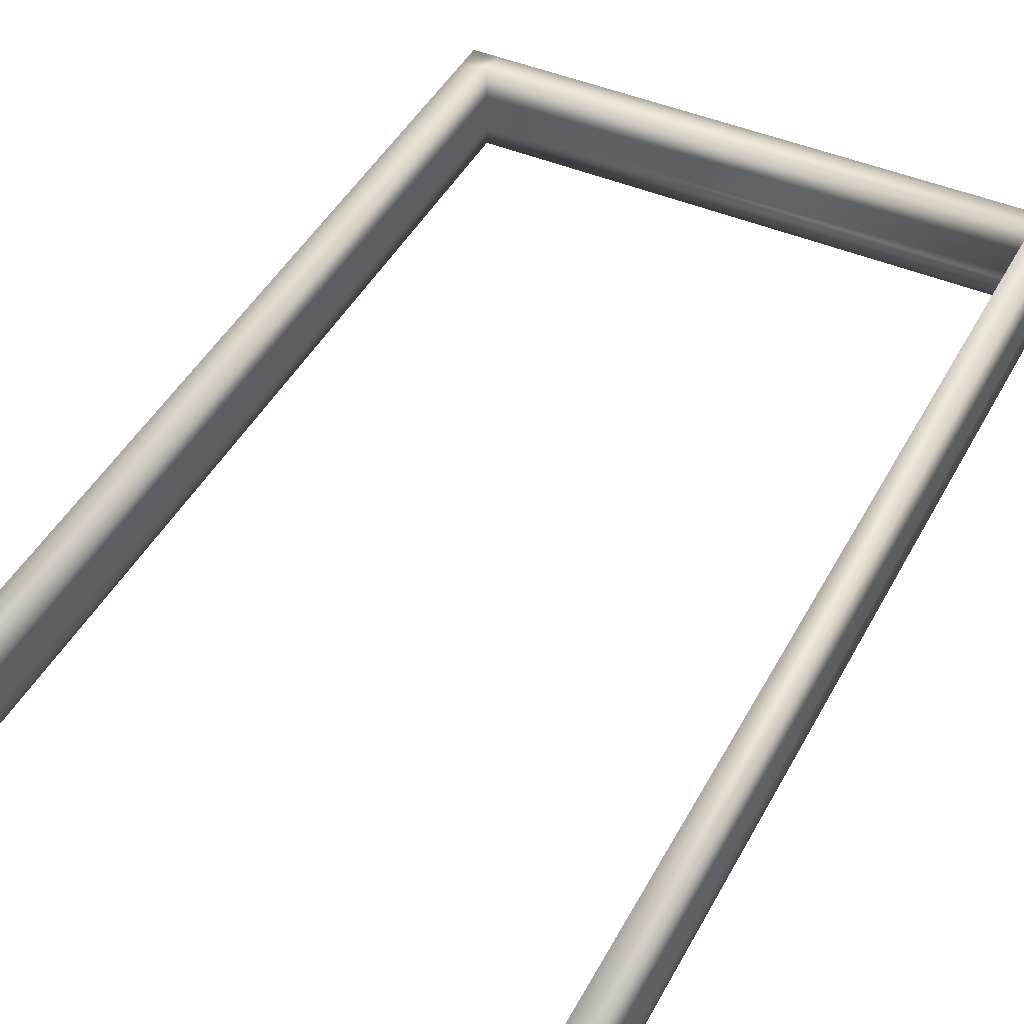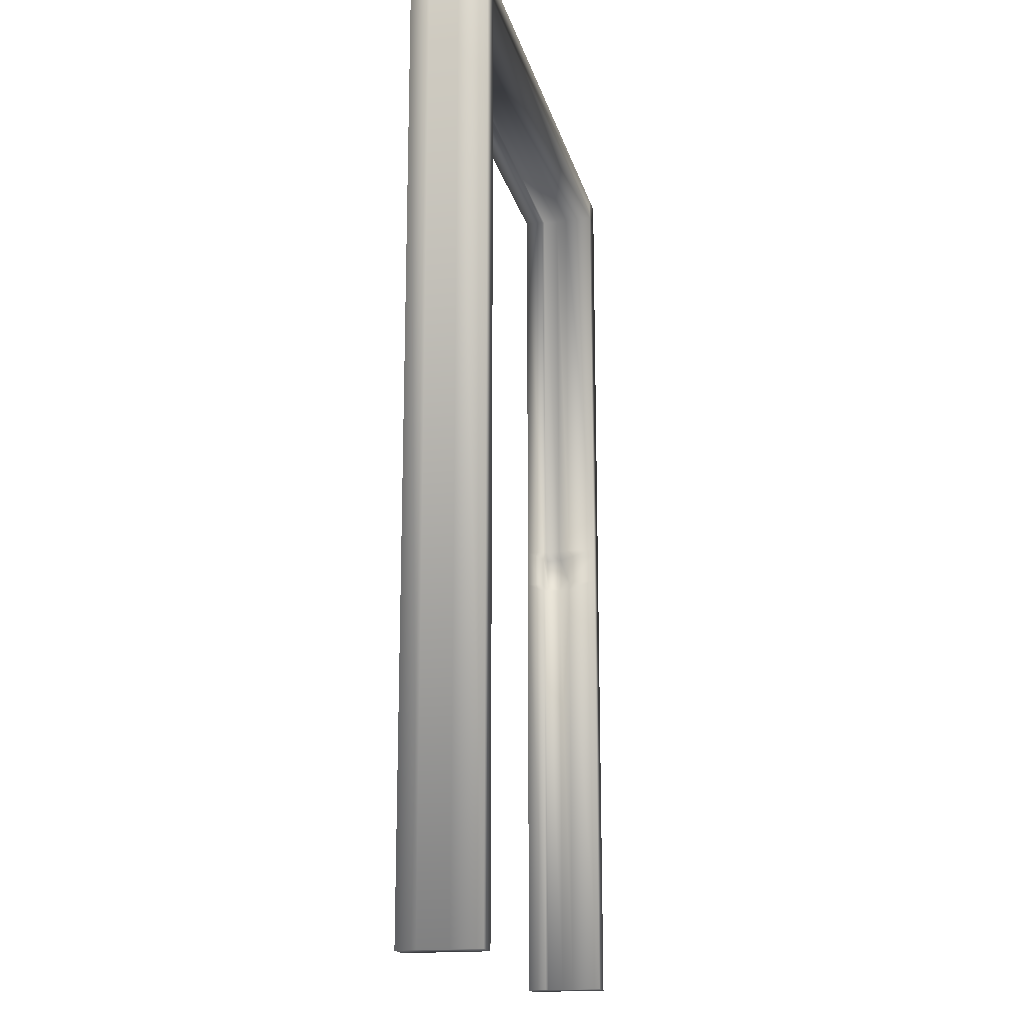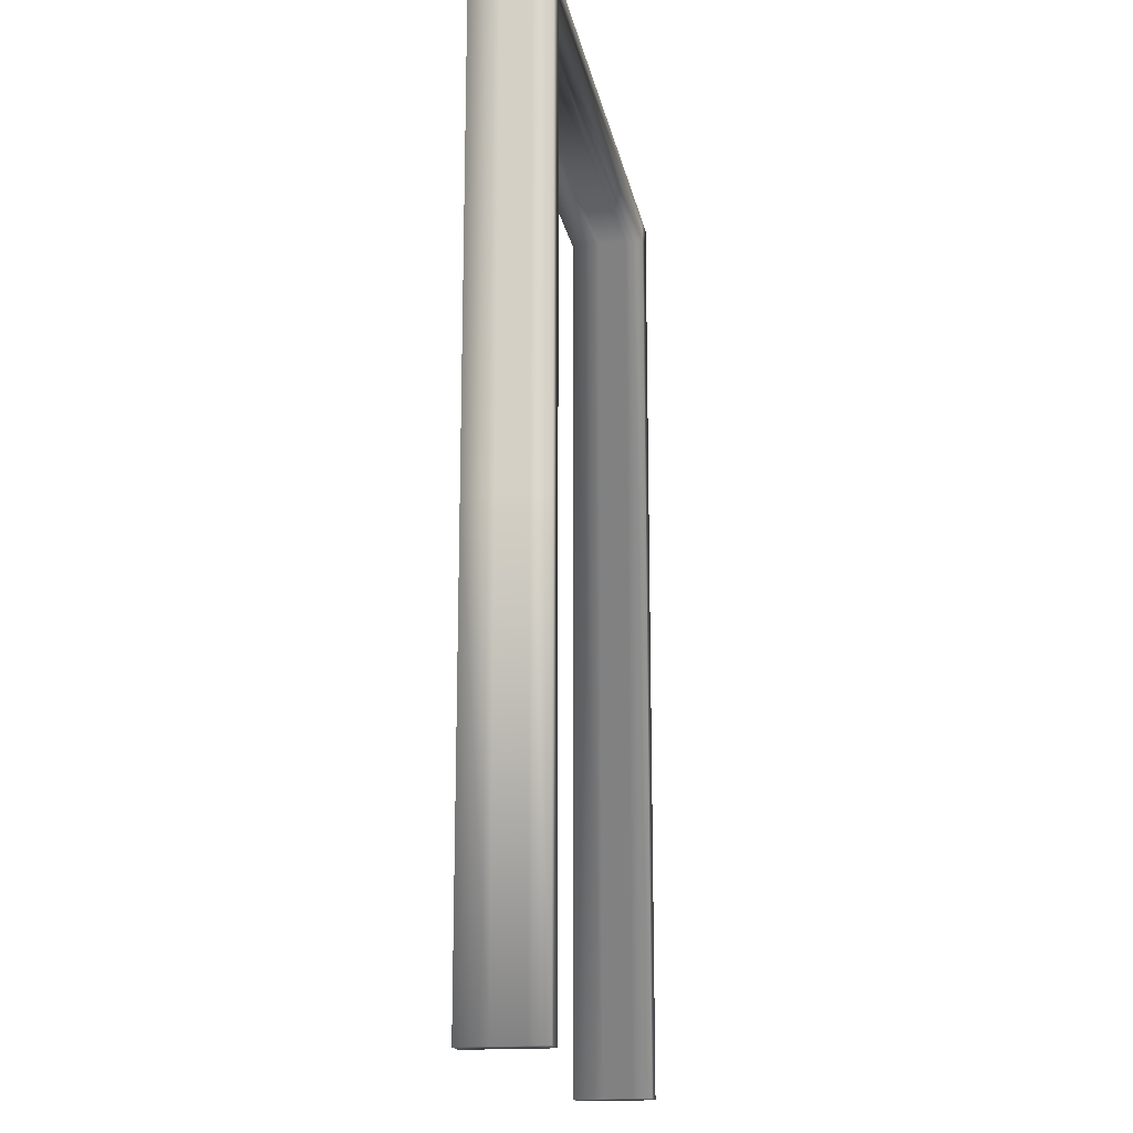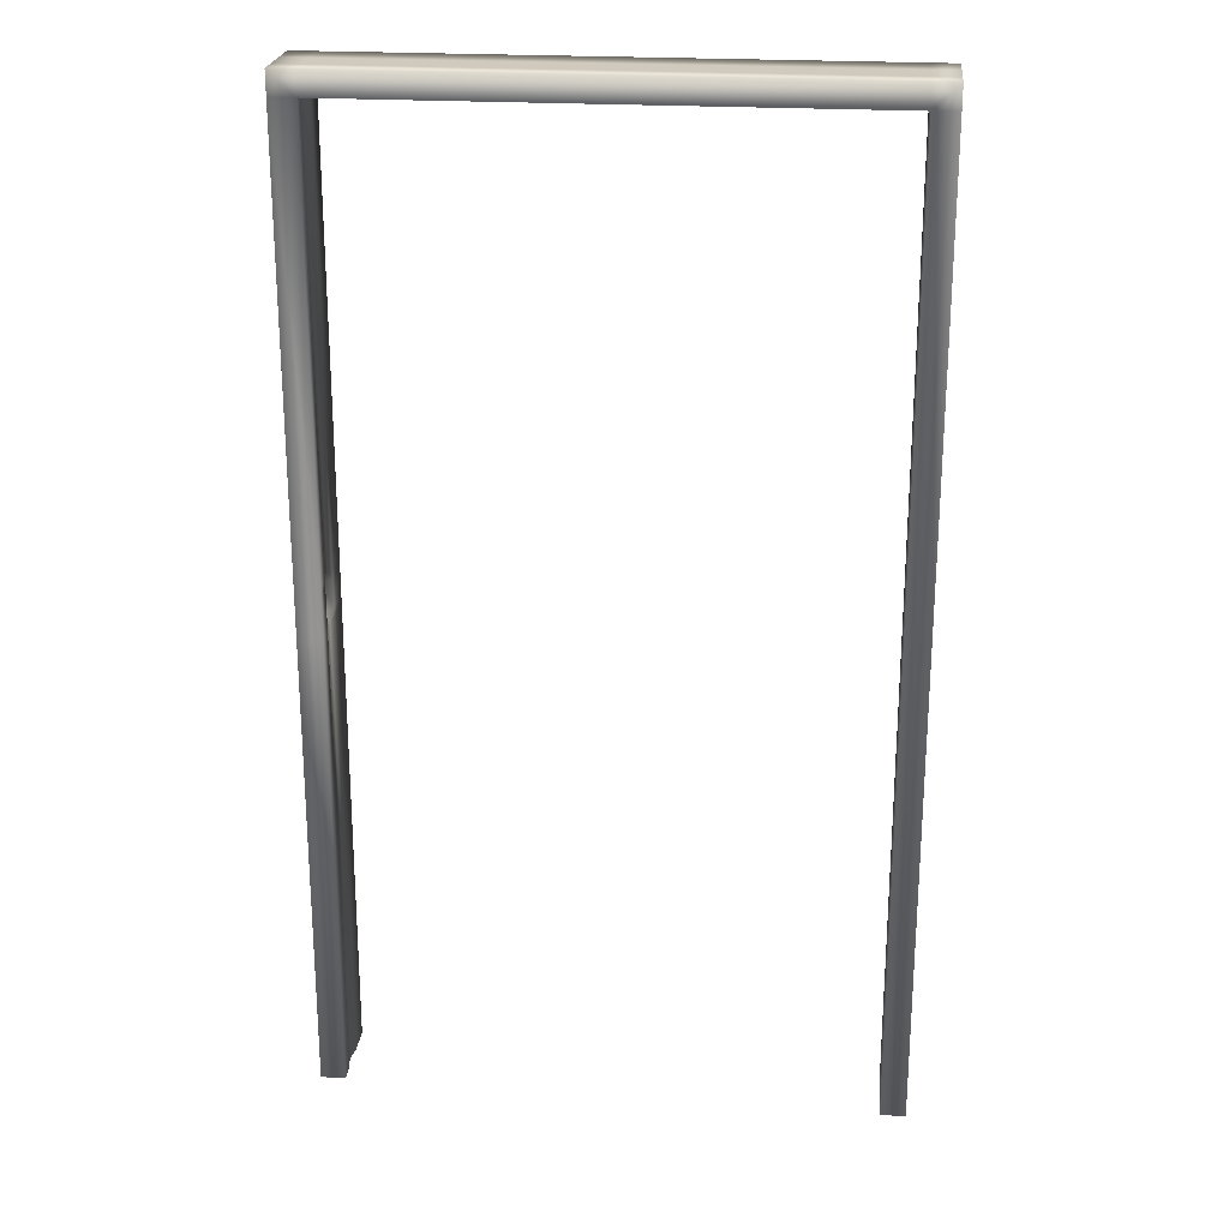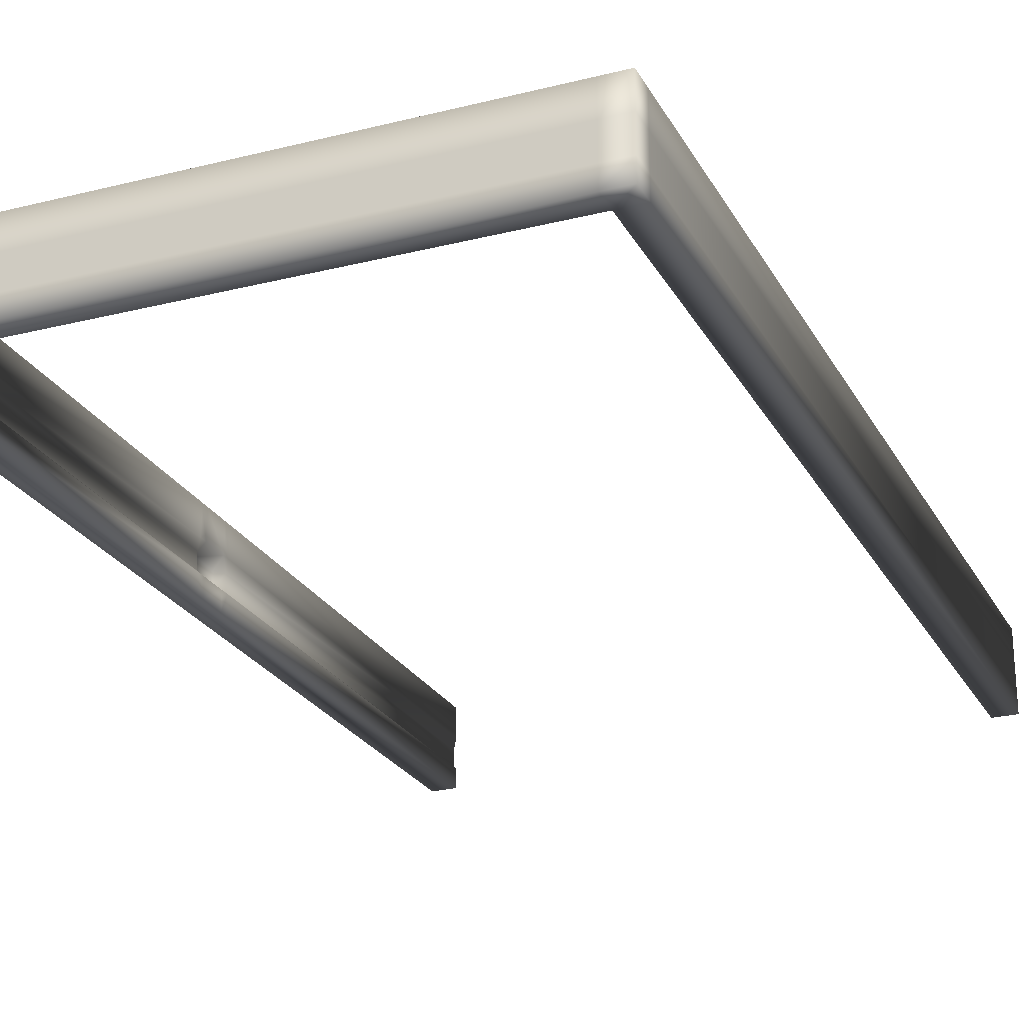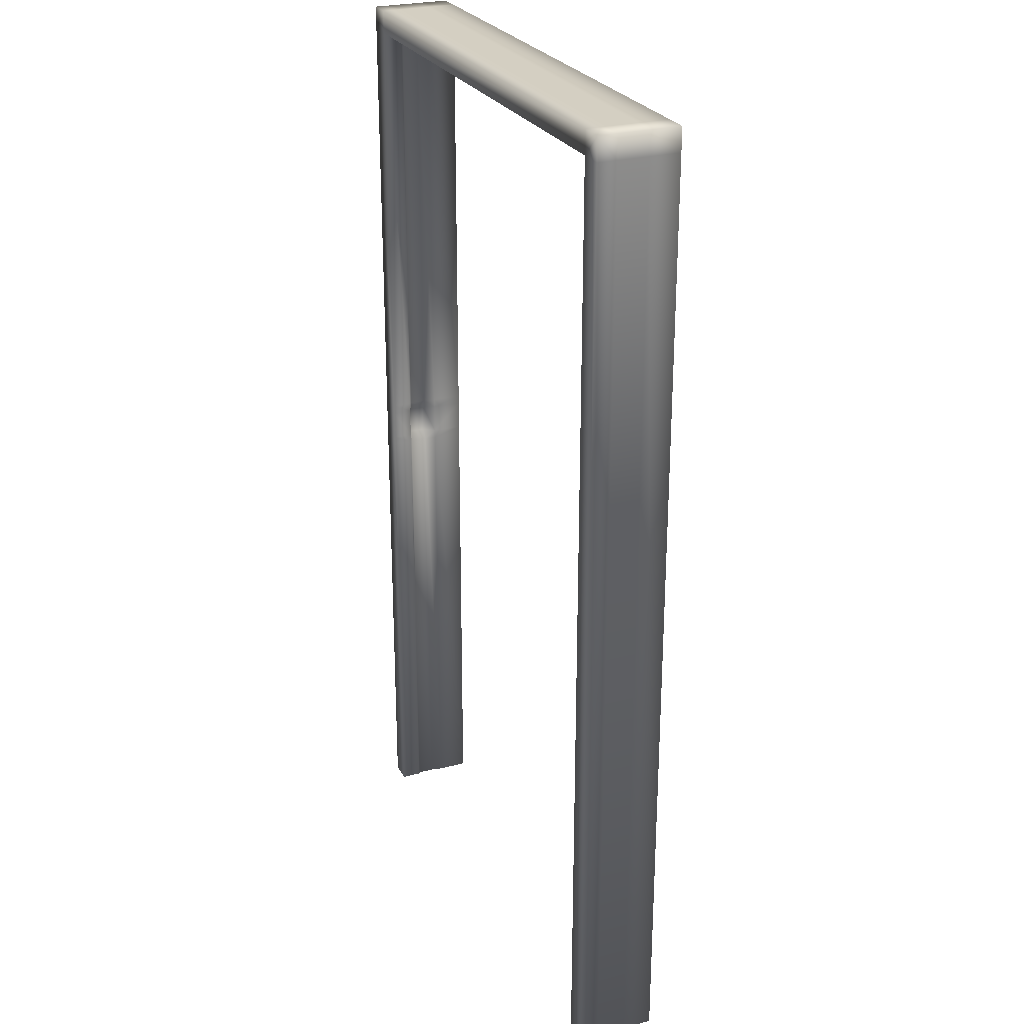
<metadata>
{"format":"obj","ext":"obj","renderer":"f3d","projection":"perspective","resolution":1024,"background":"white","views":[{"elev":44.2,"azim":26.5,"up":"+Z"},{"elev":-17.5,"azim":-76.9,"up":"+Y"},{"elev":-17.2,"azim":100.5,"up":"+Y"},{"elev":23.1,"azim":-174.0,"up":"+Y"},{"elev":-24.4,"azim":-157.5,"up":"+Z"},{"elev":25.8,"azim":-112.9,"up":"+Y"}]}
</metadata>
<code>
o OutBoddy_Cube.002
v 0.8615 1.909 -0.07781
v 0.8615 1.909 -0.1529
v 0.8615 0.1368 -0.1529
v 0.8615 0.1368 -0.07781
v 0.9539 1.909 -0.1529
v 0.9539 0.1368 -0.1529
v 0.9539 1.909 0.03896
v 0.9539 1.909 0.1557
v 0.9539 0.1368 0.1557
v 0.9539 0.1368 0.03896
v 0.8615 1.909 0.1557
v 0.8615 0.1368 0.1557
v 0.9539 0.1368 -0.07781
v 0.9539 3.752 -0.07781
v 0.9539 3.752 -0.1529
v 0.9539 3.841 -0.1529
v 0.9539 3.841 -0.07781
v 0.8615 3.841 -0.1529
v 0.8615 3.841 -0.07781
v 0.8615 3.752 -0.1529
v -1.105 3.752 -0.1529
v -1.105 3.841 -0.1529
v 0.8615 3.752 0.1557
v 0.9539 3.752 0.1557
v 0.9539 3.841 0.1557
v 0.8615 3.841 0.1557
v -1.105 3.752 0.1557
v -1.105 3.841 0.1557
v -1.198 3.841 0.1557
v -1.198 3.752 0.1557
v -1.105 3.841 -0.07781
v 0.8615 3.752 0.03896
v -1.105 3.752 0.03896
v -1.198 3.752 0.03896
v -1.198 3.841 0.03896
v -1.198 3.752 -0.1529
v -1.198 3.841 -0.1529
v -1.198 3.841 -0.07781
v -1.198 3.752 -0.07781
v -1.198 0.1181 -0.1529
v -1.198 0.1181 -0.07781
v -1.105 0.1181 0.03896
v -1.105 0.1181 0.1557
v -1.198 0.1181 0.1557
v -1.198 0.1181 0.03896
v -1.105 0.1181 -0.1529
v 0.9539 2.06 0.1557
v 0.8615 2.06 0.1557
v 0.8615 1.944 0.1557
v 0.9539 1.944 0.1557
v 0.9539 2.06 0.03896
v 0.9539 1.944 0.03896
v 0.8615 2.06 -0.1529
v 0.9539 2.06 -0.1529
v 0.9539 1.944 -0.1529
v 0.8615 1.944 -0.1529
v 0.8615 2.06 -0.07781
v 0.8615 1.944 -0.07781
v 0.8615 2.095 -0.07781
v 0.8615 2.095 -0.1529
v 0.9539 2.095 -0.1529
v 0.9539 2.095 0.03896
v 0.9539 2.095 0.1557
v 0.8615 2.095 0.1557
v 0.9539 2.095 -0.07781
v 0.9539 2.06 -0.07781
v 0.8696 2.095 -0.06878
v 0.8966 2.06 -0.06878
v 0.8966 1.944 -0.06878
v 0.9539 1.944 -0.07781
v -1.105 3.752 -0.07781
v -1.105 0.1181 -0.07781
v -1.198 3.752 -0.06878
v -1.198 0.1181 -0.06878
v -1.105 3.841 -0.06878
v -1.198 3.841 -0.06878
v 0.8615 3.752 -0.07781
v 0.8615 3.841 -0.06878
v 0.9539 3.841 -0.06878
v 0.9539 3.752 -0.06878
v 0.8696 0.1368 -0.06878
v 0.9539 0.1368 -0.06878
v 0.9539 1.909 -0.07781
v 0.8696 1.909 -0.06878
v 0.8615 1.909 0.03896
v 0.8615 0.1368 0.03896
v 0.9539 3.752 0.03896
v 0.9539 3.841 0.03896
v 0.8615 3.841 0.03896
v -1.105 3.841 0.03896
v 0.8615 2.06 0.03896
v 0.8615 1.944 0.03896
v 0.8615 2.095 0.03896
v 0.9539 2.095 -0.006289
v 0.9539 2.06 -0.006289
v 0.9539 1.944 -0.006289
v -1.105 3.752 -0.006289
v -1.105 0.1181 -0.006289
v -1.198 0.1181 -0.006289
v -1.198 3.752 -0.006289
v -1.198 3.841 -0.006289
v 0.8696 3.752 -0.006289
v 0.9539 1.909 -0.006289
v 0.9539 0.1368 -0.006289
v 0.9539 1.909 -0.06878
v 0.8696 3.752 -0.06878
v -1.105 3.752 -0.06878
v -1.105 0.1181 -0.06878
v 0.9539 2.06 -0.06878
v 0.9539 1.944 -0.06878
v 0.9539 2.095 -0.06878
v 0.8696 1.909 -0.006289
v 0.8696 0.1368 -0.006289
v 0.9539 3.752 -0.006289
v 0.9539 3.841 -0.006289
v 0.8615 3.841 -0.006289
v -1.105 3.841 -0.006289
v 0.8966 2.06 -0.006289
v 0.8966 1.944 -0.006289
v 0.8696 2.095 -0.006289
f 2 4 1
f 5 3 2
f 8 10 7
f 11 9 8
f 3 13 4
f 15 17 14
f 16 19 17
f 20 22 18
f 24 26 23
f 20 16 15
f 28 30 27
f 18 31 19
f 23 33 32
f 26 27 23
f 30 35 34
f 21 37 22
f 22 38 31
f 36 41 39
f 43 45 42
f 30 43 27
f 21 40 36
f 27 42 33
f 48 50 47
f 47 52 51
f 54 56 53
f 53 58 57
f 60 57 59
f 61 53 60
f 63 51 62
f 64 47 63
f 65 54 61
f 67 57 68
f 57 69 68
f 66 55 54
f 71 46 21
f 72 40 46
f 39 74 73
f 31 76 75
f 39 37 36
f 77 21 20
f 19 75 78
f 79 19 78
f 14 79 80
f 81 13 82
f 83 6 5
f 1 81 84
f 85 12 11
f 86 9 12
f 87 25 24
f 88 26 25
f 89 28 26
f 90 29 28
f 34 44 30
f 48 92 49
f 64 91 48
f 62 95 94
f 51 96 95
f 33 98 97
f 42 99 98
f 34 101 100
f 32 97 102
f 7 104 103
f 105 13 83
f 77 107 71
f 73 38 39
f 108 41 72
f 107 72 71
f 109 70 66
f 111 66 65
f 84 113 112
f 113 82 104
f 80 115 114
f 115 78 116
f 78 117 116
f 75 101 117
f 73 99 100
f 68 119 118
f 67 118 120
f 120 91 93
f 118 92 91
f 100 45 34
f 117 35 90
f 116 90 89
f 115 89 88
f 114 88 87
f 113 10 86
f 112 86 85
f 103 82 105
f 102 107 106
f 100 76 73
f 98 74 108
f 97 108 107
f 95 110 109
f 94 109 111
f 114 111 80
f 102 93 32
f 106 120 102
f 80 65 14
f 87 94 114
f 32 64 23
f 77 67 106
f 14 61 15
f 23 63 24
f 24 62 87
f 15 60 20
f 20 59 77
f 96 105 110
f 92 112 85
f 69 112 119
f 110 83 70
f 52 103 96
f 49 85 11
f 58 84 69
f 70 5 55
f 49 8 50
f 50 7 52
f 55 2 56
f 56 1 58
f 2 3 4
f 5 6 3
f 8 9 10
f 11 12 9
f 3 6 13
f 15 16 17
f 16 18 19
f 20 21 22
f 24 25 26
f 20 18 16
f 28 29 30
f 18 22 31
f 23 27 33
f 26 28 27
f 30 29 35
f 21 36 37
f 22 37 38
f 36 40 41
f 43 44 45
f 30 44 43
f 21 46 40
f 27 43 42
f 48 49 50
f 47 50 52
f 54 55 56
f 53 56 58
f 60 53 57
f 61 54 53
f 63 47 51
f 64 48 47
f 65 66 54
f 67 59 57
f 57 58 69
f 66 70 55
f 71 72 46
f 72 41 40
f 39 41 74
f 31 38 76
f 39 38 37
f 77 71 21
f 19 31 75
f 79 17 19
f 14 17 79
f 81 4 13
f 83 13 6
f 1 4 81
f 85 86 12
f 86 10 9
f 87 88 25
f 88 89 26
f 89 90 28
f 90 35 29
f 34 45 44
f 48 91 92
f 64 93 91
f 62 51 95
f 51 52 96
f 33 42 98
f 42 45 99
f 34 35 101
f 32 33 97
f 7 10 104
f 105 82 13
f 77 106 107
f 73 76 38
f 108 74 41
f 107 108 72
f 109 110 70
f 111 109 66
f 84 81 113
f 113 81 82
f 80 79 115
f 115 79 78
f 78 75 117
f 75 76 101
f 73 74 99
f 68 69 119
f 67 68 118
f 120 118 91
f 118 119 92
f 100 99 45
f 117 101 35
f 116 117 90
f 115 116 89
f 114 115 88
f 113 104 10
f 112 113 86
f 103 104 82
f 102 97 107
f 100 101 76
f 98 99 74
f 97 98 108
f 95 96 110
f 94 95 109
f 114 94 111
f 102 120 93
f 106 67 120
f 80 111 65
f 87 62 94
f 32 93 64
f 77 59 67
f 14 65 61
f 23 64 63
f 24 63 62
f 15 61 60
f 20 60 59
f 96 103 105
f 92 119 112
f 69 84 112
f 110 105 83
f 52 7 103
f 49 92 85
f 58 1 84
f 70 83 5
f 49 11 8
f 50 8 7
f 55 5 2
f 56 2 1

</code>
